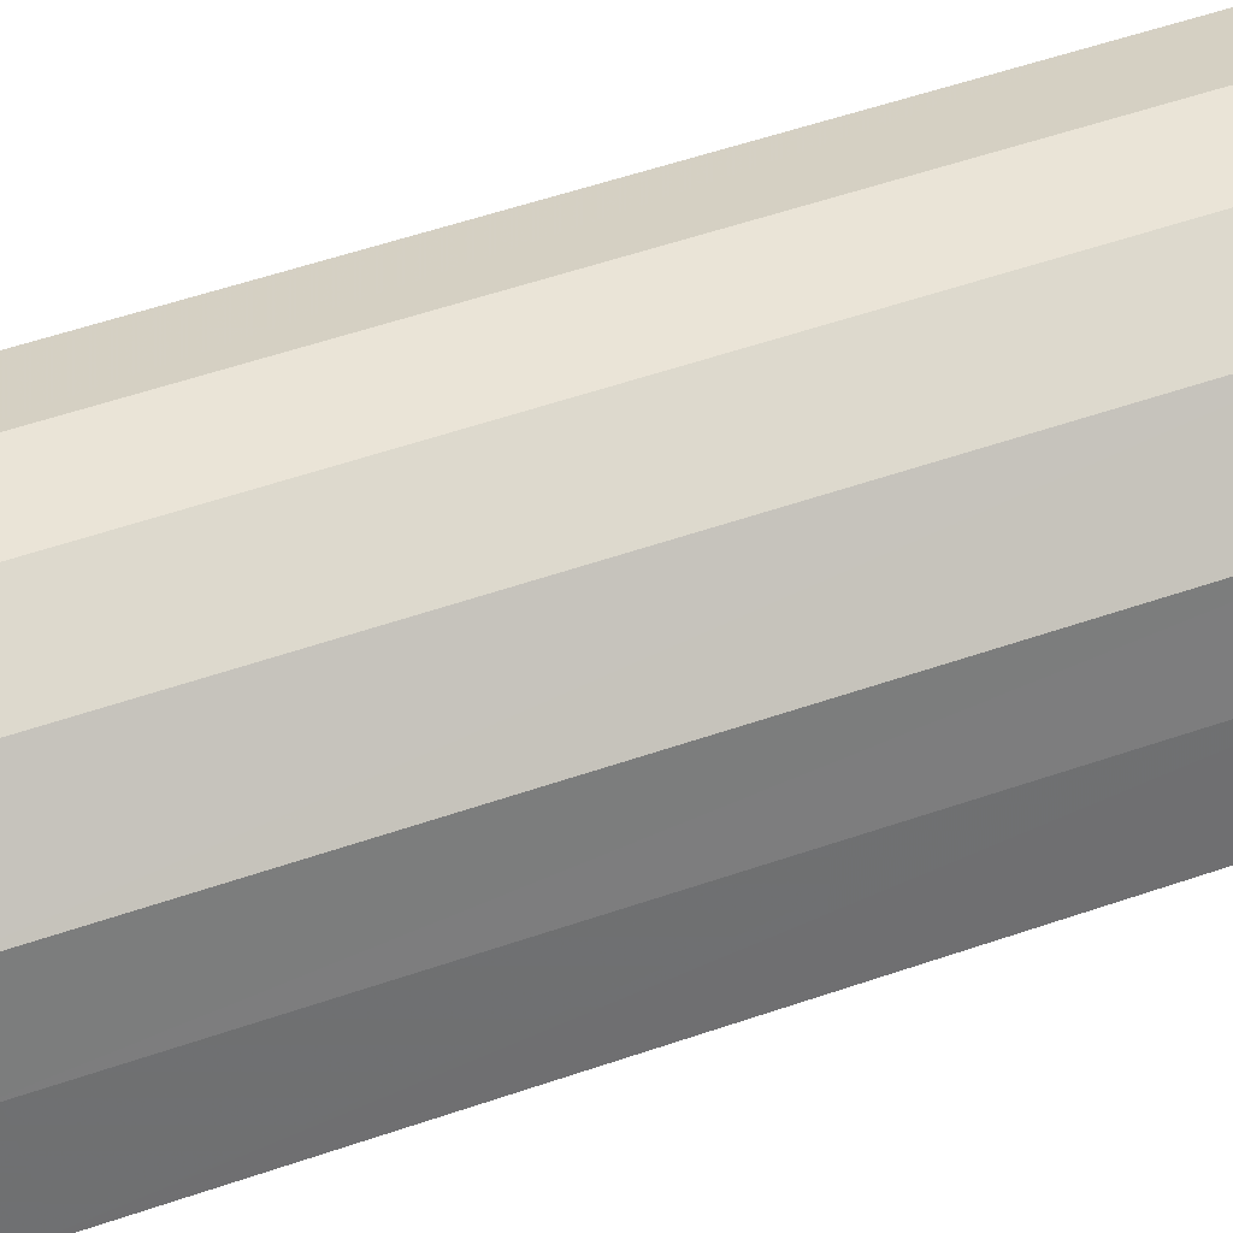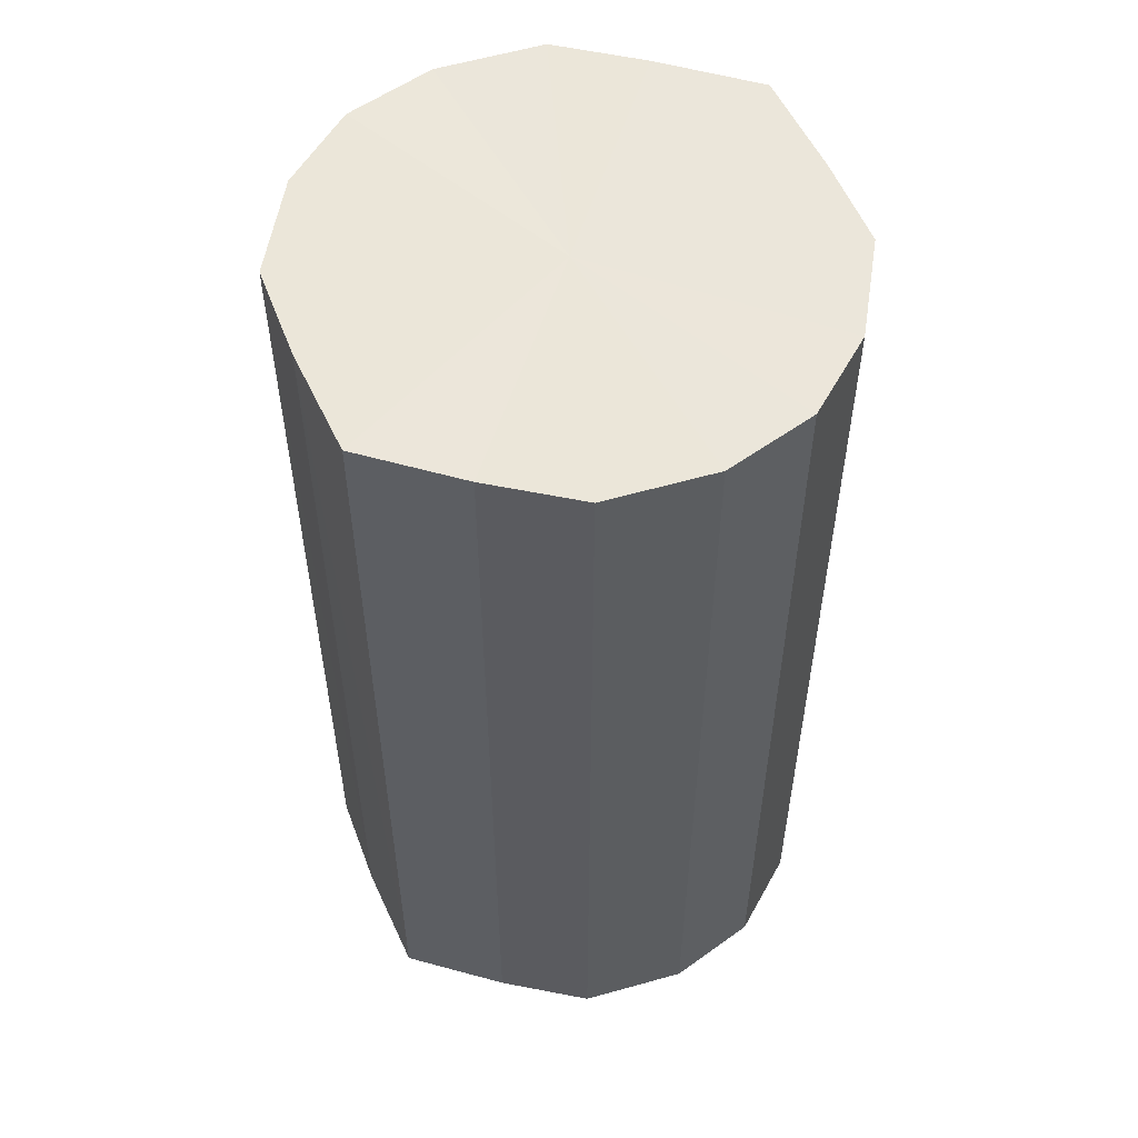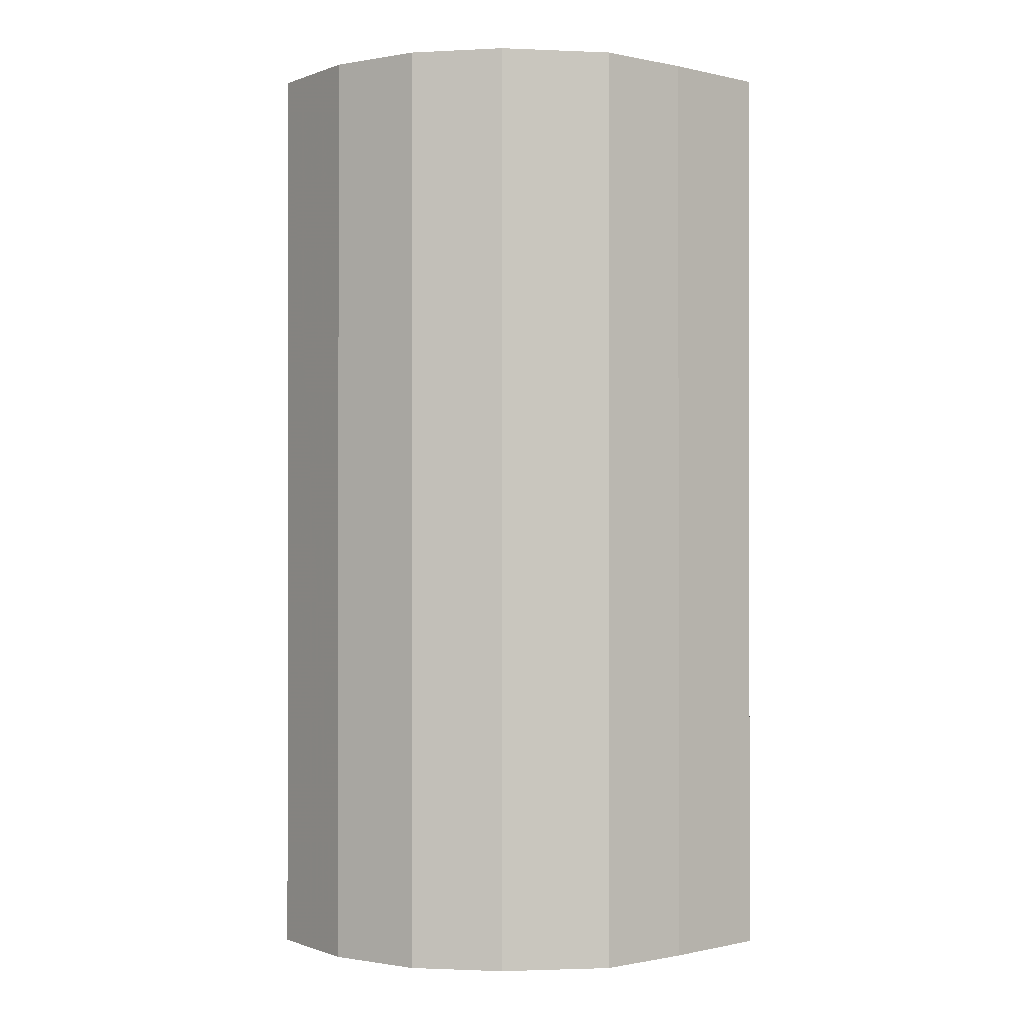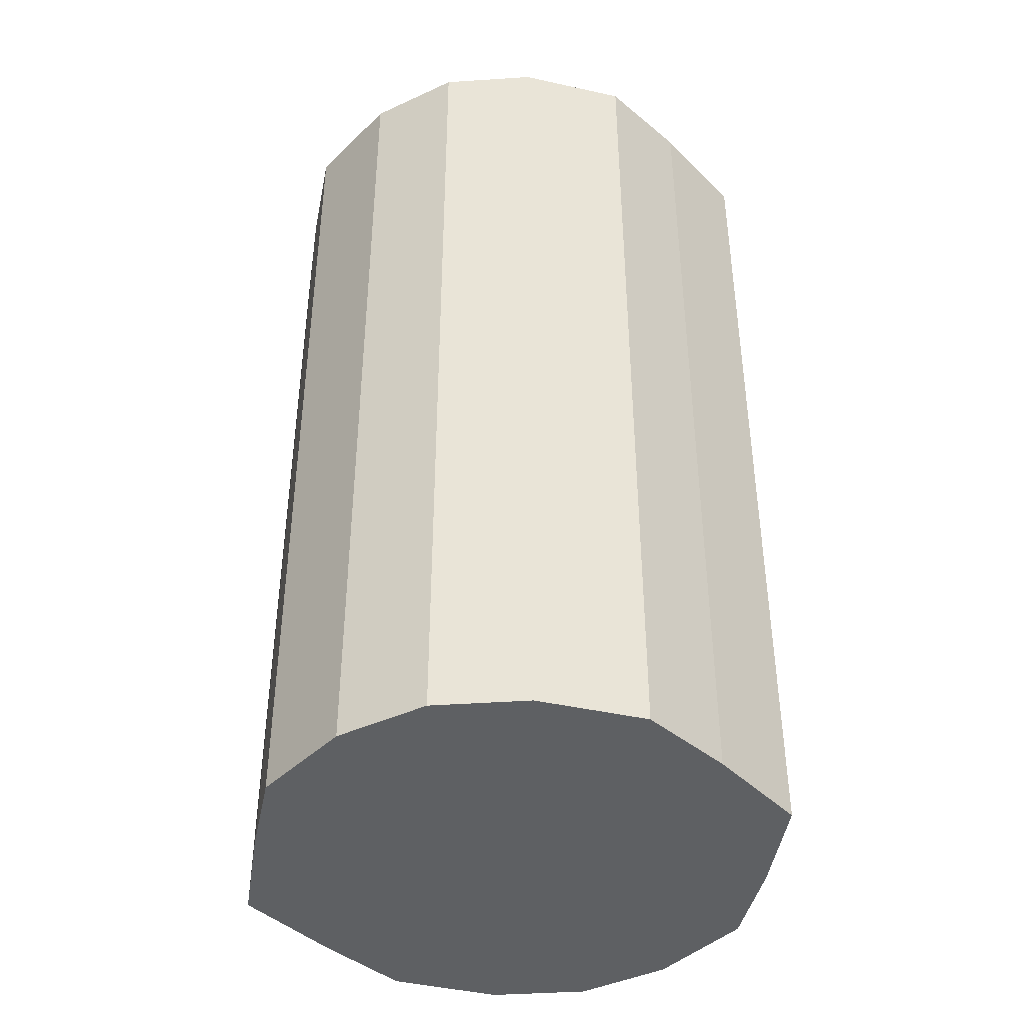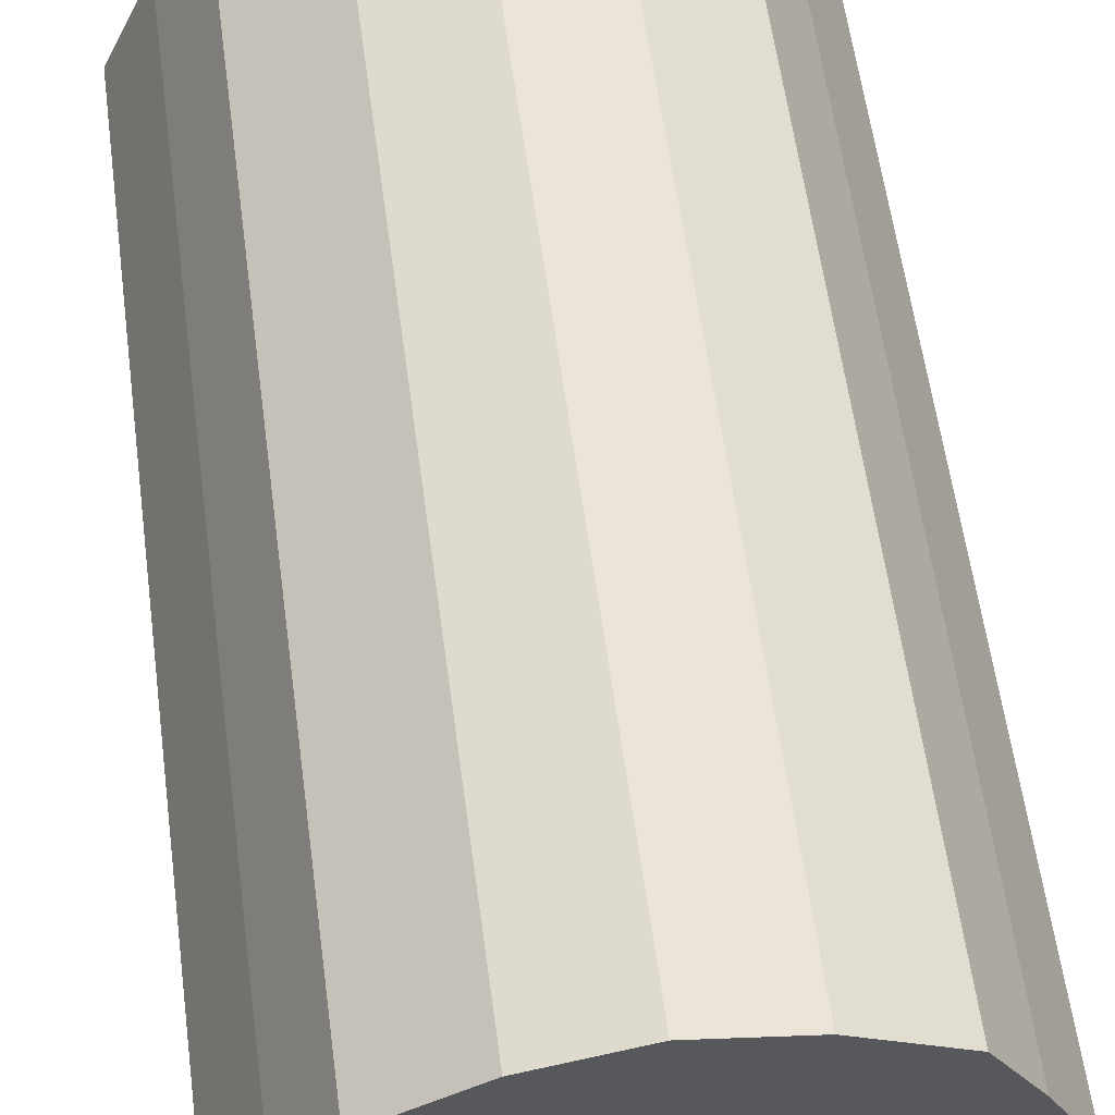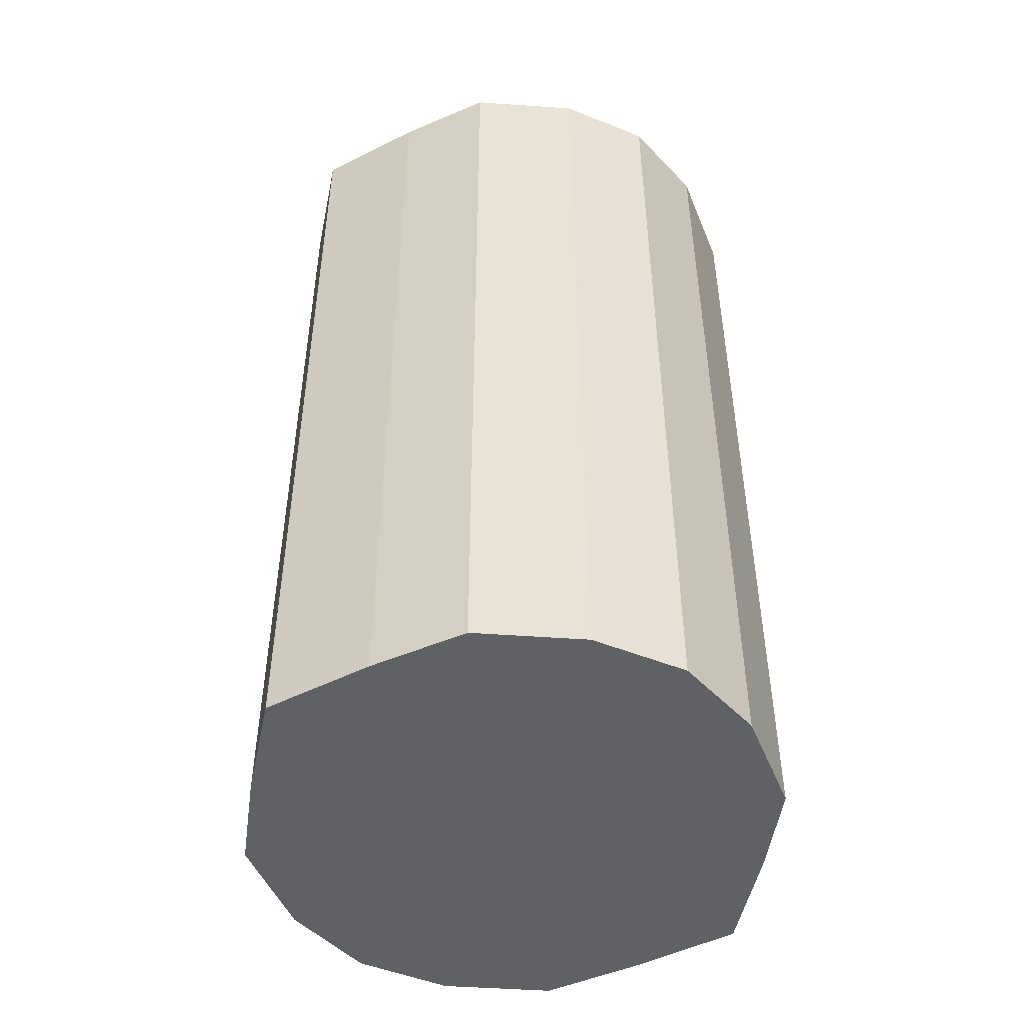
<metadata>
{"format":"obj","ext":"obj","renderer":"f3d","projection":"perspective","resolution":1024,"background":"white","views":[{"elev":61.0,"azim":-108.8,"up":"+Z"},{"elev":54.9,"azim":-49.2,"up":"+Y"},{"elev":-0.6,"azim":-157.3,"up":"+Y"},{"elev":-42.4,"azim":-163.3,"up":"+Y"},{"elev":59.8,"azim":172.3,"up":"+Z"},{"elev":-49.2,"azim":-36.3,"up":"+Y"}]}
</metadata>
<code>
o 16673
v 2245 1879 7.425
v 2245 1879 7.447
v 2245 1879 7.425
v 2245 1879 7.465
v 2245 1879 7.447
v 2245 1879 7.403
v 2245 1879 7.403
v 2245 1879 7.477
v 2245 1879 7.465
v 2245 1879 7.384
v 2245 1879 7.384
v 2245 1879 7.482
v 2245 1879 7.477
v 2245 1879 7.372
v 2245 1879 7.372
v 2245 1879 7.477
v 2245 1879 7.482
v 2245 1879 7.368
v 2245 1879 7.368
v 2245 1879 7.465
v 2245 1879 7.477
v 2245 1879 7.372
v 2245 1879 7.372
v 2245 1879 7.447
v 2245 1879 7.465
v 2245 1879 7.384
v 2245 1879 7.384
v 2245 1879 7.425
v 2245 1879 7.447
v 2245 1879 7.403
v 2245 1879 7.403
v 2245 1879 7.425
v 2245 1879 7.425
v 2245 1879 7.447
v 2245 1879 7.447
v 2245 1879 7.465
v 2245 1879 7.465
v 2245 1879 7.403
v 2245 1879 7.425
v 2245 1879 7.384
v 2245 1879 7.403
v 2245 1879 7.477
v 2245 1879 7.477
v 2245 1879 7.372
v 2245 1879 7.384
v 2245 1879 7.368
v 2245 1879 7.372
v 2245 1879 7.482
v 2245 1879 7.482
v 2245 1879 7.372
v 2245 1879 7.368
v 2245 1879 7.384
v 2245 1879 7.372
v 2245 1879 7.477
v 2245 1879 7.477
v 2245 1879 7.403
v 2245 1879 7.384
v 2245 1879 7.425
v 2245 1879 7.403
v 2245 1879 7.465
v 2245 1879 7.465
v 2245 1879 7.447
v 2245 1879 7.425
v 2245 1879 7.447
v 2245 1879 7.425
v 2245 1879 7.447
v 2245 1879 7.425
v 2245 1879 7.465
v 2245 1879 7.403
v 2245 1879 7.477
v 2245 1879 7.384
v 2245 1879 7.482
v 2245 1879 7.372
v 2245 1879 7.477
v 2245 1879 7.368
v 2245 1879 7.465
v 2245 1879 7.372
v 2245 1879 7.447
v 2245 1879 7.384
v 2245 1879 7.425
v 2245 1879 7.403
v 2245 1879 7.425
v 2245 1879 7.425
v 2245 1879 7.447
v 2245 1879 7.403
v 2245 1879 7.465
v 2245 1879 7.384
v 2245 1879 7.477
v 2245 1879 7.372
v 2245 1879 7.482
v 2245 1879 7.368
v 2245 1879 7.477
v 2245 1879 7.372
v 2245 1879 7.465
v 2245 1879 7.384
v 2245 1879 7.447
v 2245 1879 7.403
v 2245 1879 7.425
f 1 2 3
f 2 4 5
f 6 1 7
f 4 8 9
f 10 6 11
f 8 12 13
f 14 10 15
f 12 16 17
f 18 14 19
f 16 20 21
f 22 18 23
f 20 24 25
f 26 22 27
f 24 28 29
f 30 26 31
f 28 30 32
f 33 34 35
f 35 36 37
f 38 39 33
f 40 41 38
f 37 42 43
f 44 45 40
f 46 47 44
f 43 48 49
f 50 51 46
f 52 53 50
f 49 54 55
f 56 57 52
f 58 59 56
f 55 60 61
f 62 63 58
f 61 64 62
f 65 66 67
f 65 68 66
f 65 67 69
f 65 70 68
f 65 69 71
f 65 72 70
f 65 71 73
f 65 74 72
f 65 73 75
f 65 76 74
f 65 75 77
f 65 78 76
f 65 77 79
f 65 80 78
f 65 79 81
f 65 81 80
f 82 83 84
f 82 85 83
f 82 84 86
f 82 87 85
f 82 86 88
f 82 89 87
f 82 88 90
f 82 91 89
f 82 90 92
f 82 93 91
f 82 92 94
f 82 95 93
f 82 94 96
f 82 97 95
f 82 96 98
f 82 98 97

</code>
